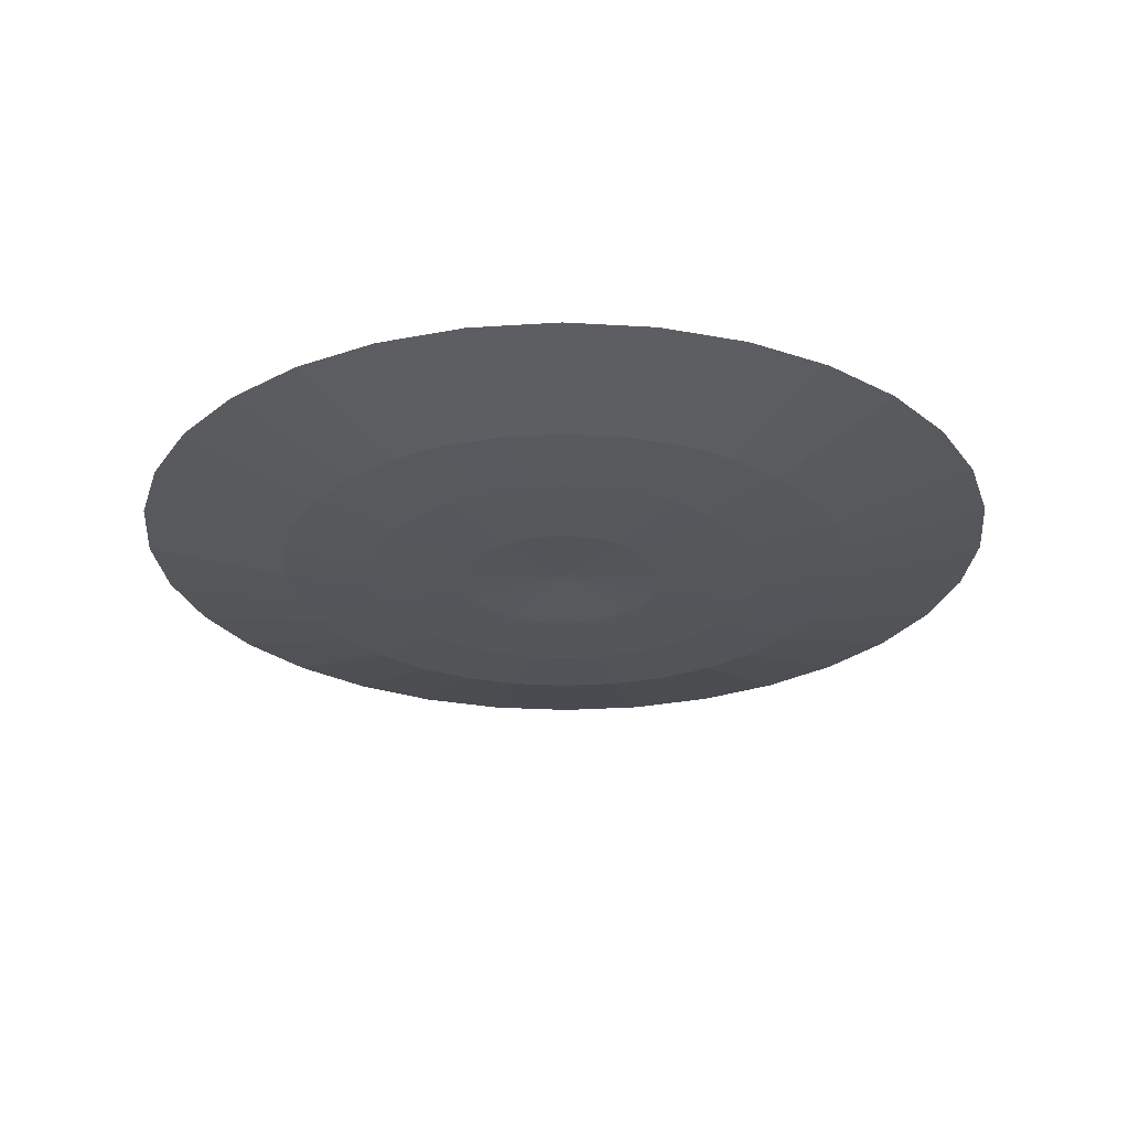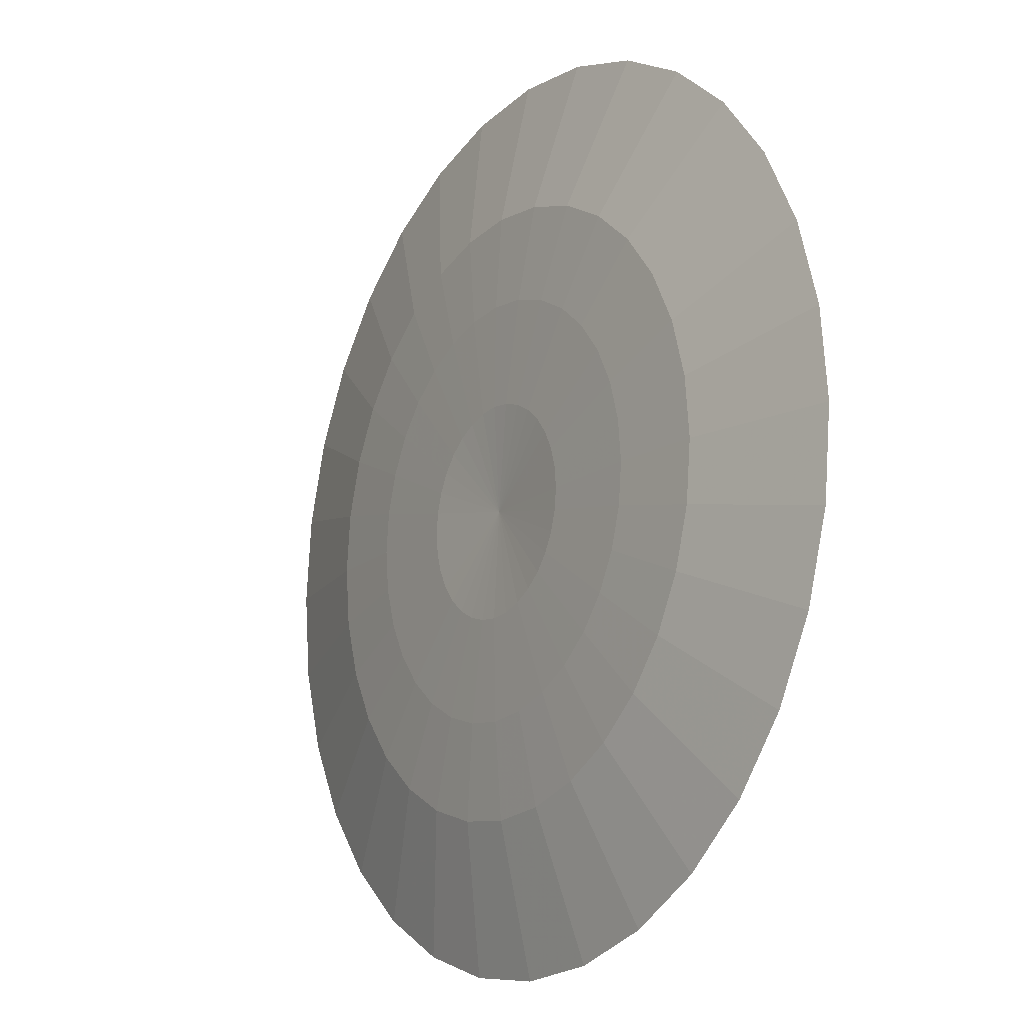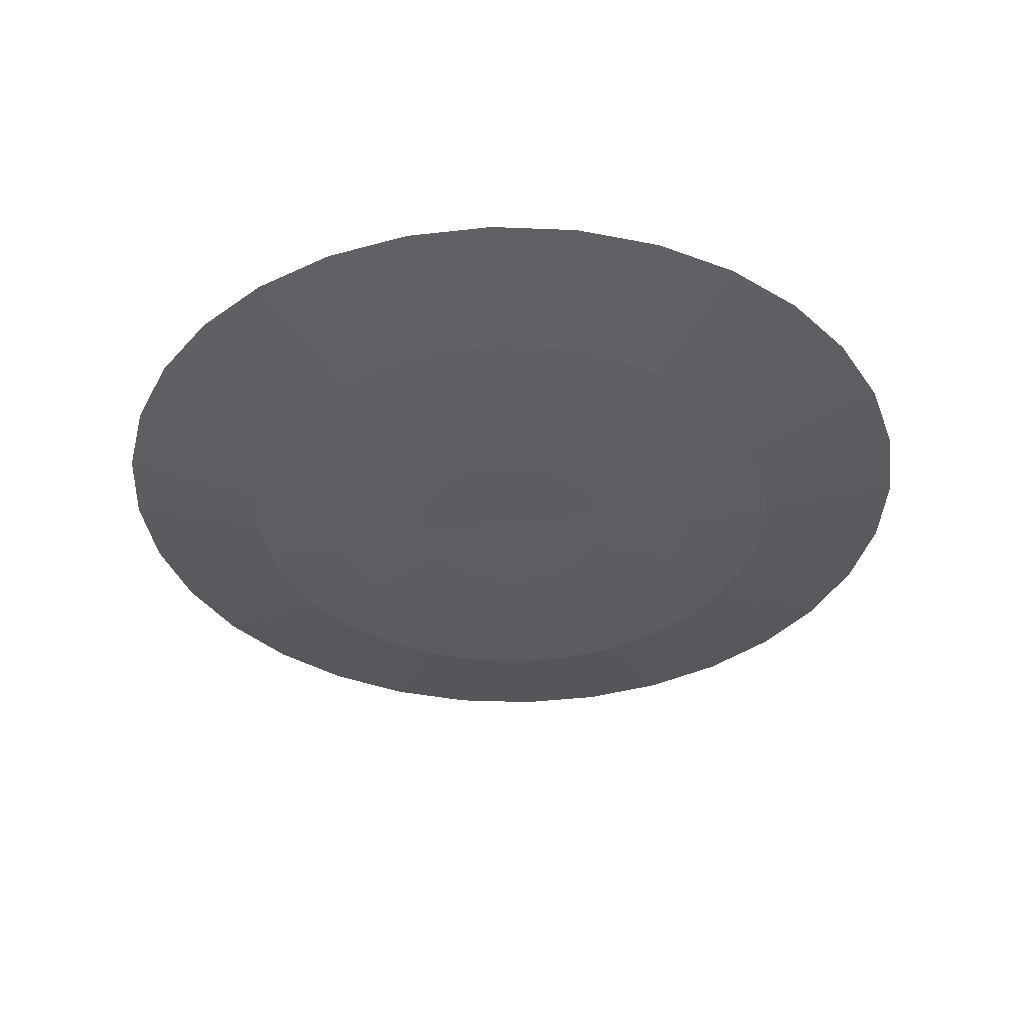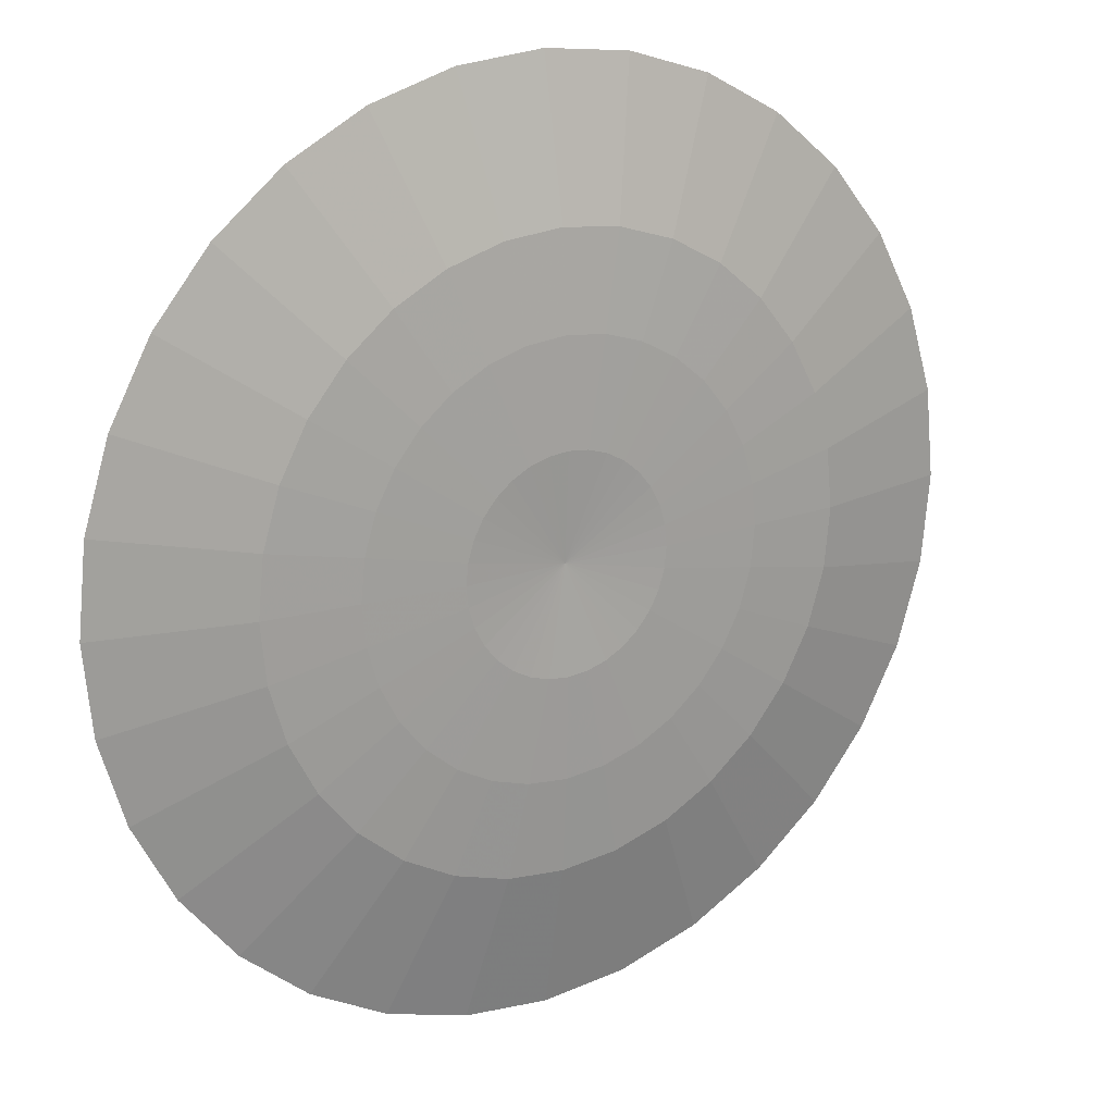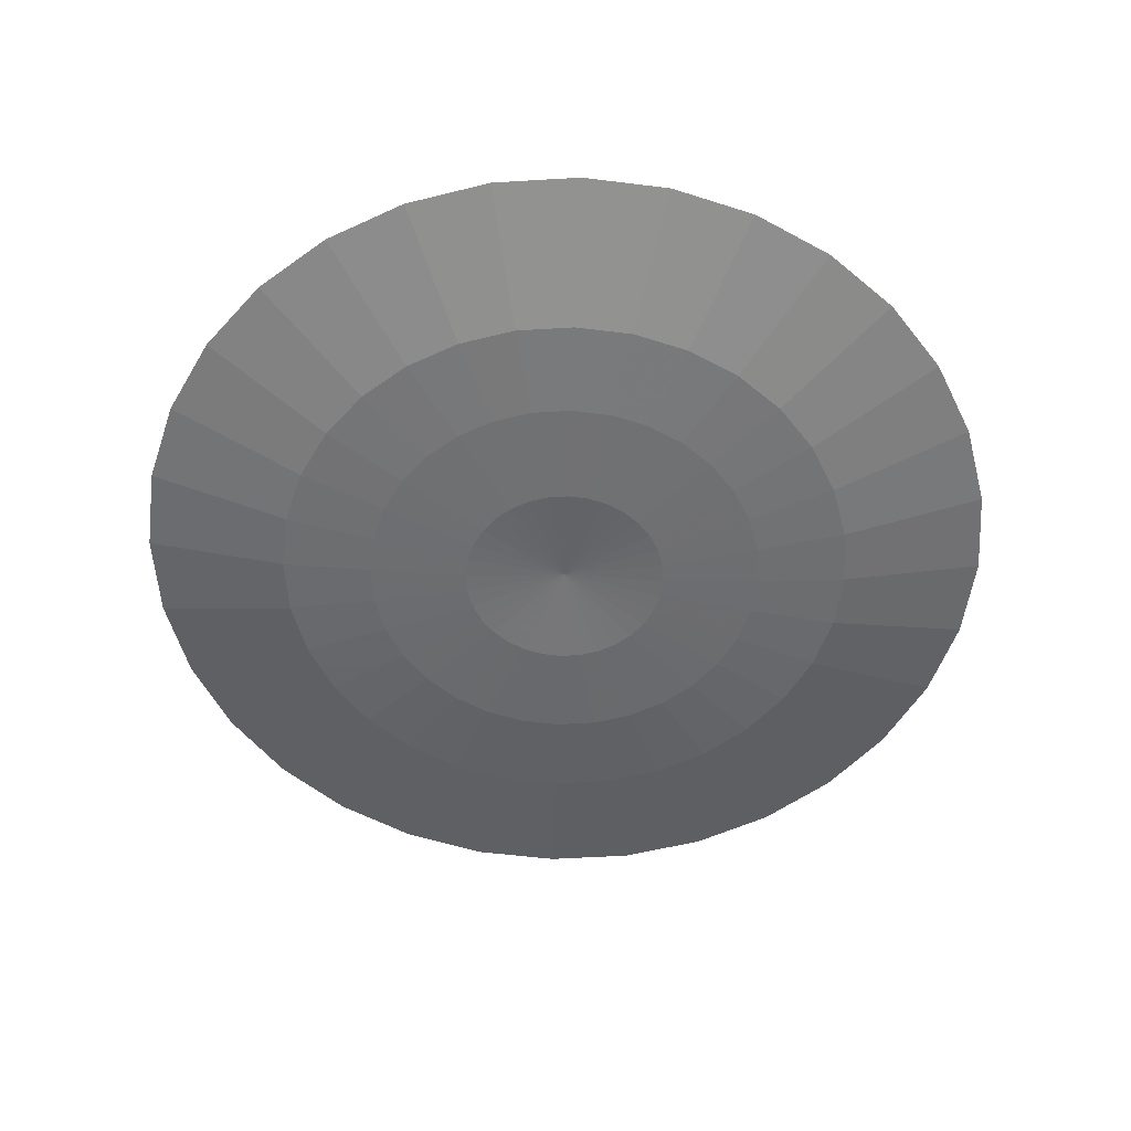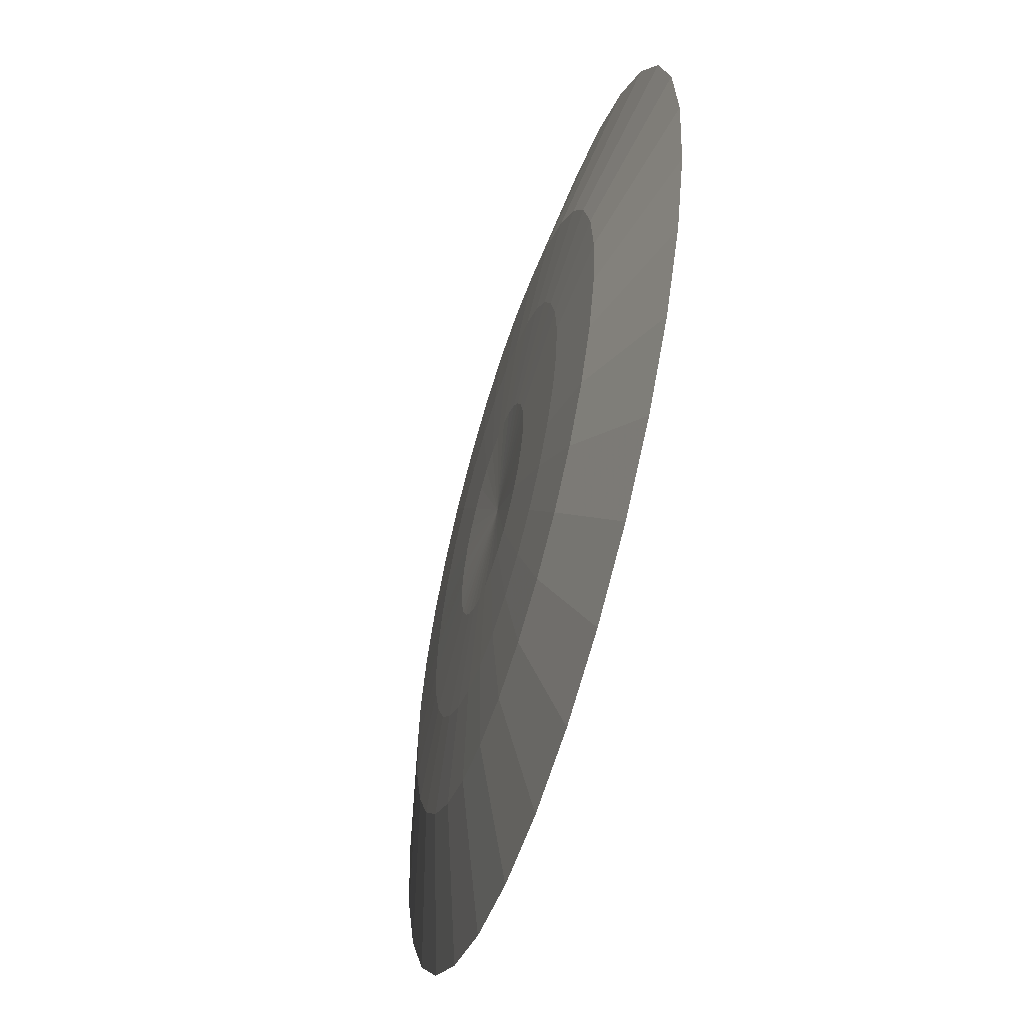
<metadata>
{"format":"obj","ext":"obj","renderer":"f3d","projection":"perspective","resolution":1024,"background":"white","views":[{"elev":-26.6,"azim":90.3,"up":"+Z"},{"elev":-14.7,"azim":-123.4,"up":"+Y"},{"elev":-37.9,"azim":160.2,"up":"+Z"},{"elev":18.2,"azim":147.4,"up":"+Y"},{"elev":-54.1,"azim":166.8,"up":"+Z"},{"elev":-57.0,"azim":-106.6,"up":"+Y"}]}
</metadata>
<code>
o Sphere
v -0.4209 0.03818 -0.08769
v -0.8246 0.04618 -0.07897
v -1.199 0.04618 -0.05339
v -1.797 0.04754 0.07404
v -0.4127 0.1207 -0.08769
v -0.8087 0.208 -0.07897
v -1.176 0.2811 -0.05339
v -1.763 0.3981 0.07404
v -0.3887 0.2 -0.08769
v -0.7615 0.3636 -0.07897
v -1.108 0.507 -0.05339
v -1.66 0.7351 0.07404
v -0.3496 0.2731 -0.08769
v -0.6848 0.507 -0.07897
v -0.9964 0.7152 -0.05339
v -1.494 1.046 0.07404
v -0.297 0.3372 -0.08769
v -0.5817 0.6327 -0.07897
v -0.8466 0.8977 -0.05339
v -1.271 1.318 0.07404
v -0.2329 0.3898 -0.08769
v -0.456 0.7359 -0.07897
v -0.6641 1.047 -0.05339
v -0.9986 1.541 0.07404
v -0.1598 0.4289 -0.08769
v -0.3126 0.8125 -0.07897
v -0.456 1.159 -0.05339
v -0.688 1.708 0.07404
v -0.08051 0.4529 -0.08769
v -0.157 0.8597 -0.07897
v -0.2301 1.227 -0.05339
v -0.3509 1.81 0.07404
v 0.001981 0.461 -0.08769
v 0.00486 0.8756 -0.07897
v 0.00486 1.25 -0.05339
v -0.000373 1.844 0.07404
v 0.08448 0.4529 -0.08769
v 0.1667 0.8597 -0.07897
v 0.2398 1.227 -0.05339
v 0.3502 1.81 0.07404
v 0.1638 0.4289 -0.08769
v 0.3223 0.8125 -0.07897
v 0.4657 1.159 -0.05339
v 0.6872 1.708 0.07404
v 0.2369 0.3898 -0.08769
v 0.4657 0.7359 -0.07897
v 0.6739 1.047 -0.05339
v 0.9978 1.541 0.07404
v 0.301 0.3372 -0.08769
v 0.5914 0.6327 -0.07897
v 0.8563 0.8977 -0.05339
v 1.27 1.318 0.07404
v 0.3536 0.2731 -0.08769
v 0.6945 0.507 -0.07897
v 1.006 0.7152 -0.05339
v 1.494 1.046 0.07404
v 0.3926 0.2 -0.08769
v 0.7712 0.3636 -0.07897
v 1.117 0.507 -0.05339
v 1.66 0.7351 0.07404
v 0.4167 0.1207 -0.08769
v 0.8184 0.208 -0.07897
v 1.186 0.2811 -0.05339
v 1.762 0.3981 0.07404
v 0.4248 0.03818 -0.08769
v 0.8343 0.04618 -0.07897
v 1.209 0.04618 -0.05339
v 1.796 0.04754 0.07404
v 0.4167 -0.04431 -0.08769
v 0.8184 -0.1156 -0.07897
v 1.186 -0.1887 -0.05339
v 1.762 -0.303 0.07404
v 0.3926 -0.1236 -0.08769
v 0.7712 -0.2712 -0.07897
v 1.117 -0.4146 -0.05339
v 1.66 -0.64 0.07404
v 0.3536 -0.1967 -0.08769
v 0.6945 -0.4146 -0.07897
v 1.006 -0.6228 -0.05339
v 1.494 -0.9507 0.07404
v 0.301 -0.2608 -0.08769
v 0.5914 -0.5403 -0.07897
v 0.8563 -0.8053 -0.05339
v 1.27 -1.223 0.07404
v 0.2369 -0.3134 -0.08769
v 0.4657 -0.6435 -0.07897
v 0.6739 -0.9551 -0.05339
v 0.9978 -1.446 0.07404
v 0.1638 -0.3525 -0.08769
v 0.3223 -0.7201 -0.07897
v 0.4657 -1.066 -0.05339
v 0.6872 -1.612 0.07404
v 0.08448 -0.3765 -0.08769
v 0.1667 -0.7673 -0.07897
v 0.2398 -1.135 -0.05339
v 0.3502 -1.715 0.07404
v 0.001981 -0.3847 -0.08769
v 0.004859 -0.7833 -0.07897
v 0.004859 -1.158 -0.05339
v -0.000373 -1.749 0.07404
v -0.08051 -0.3765 -0.08769
v -0.157 -0.7673 -0.07897
v -0.2301 -1.135 -0.05339
v -0.3509 -1.715 0.07404
v 0.002382 0.04039 -0.06448
v -0.1598 -0.3525 -0.08769
v -0.3126 -0.7201 -0.07897
v -0.456 -1.066 -0.05339
v -0.688 -1.612 0.07404
v -0.2329 -0.3134 -0.08769
v -0.456 -0.6435 -0.07897
v -0.6641 -0.9551 -0.05339
v -0.9986 -1.446 0.07404
v -0.297 -0.2608 -0.08769
v -0.5817 -0.5403 -0.07897
v -0.8466 -0.8053 -0.05339
v -1.271 -1.223 0.07404
v -0.3496 -0.1967 -0.08769
v -0.6848 -0.4146 -0.07897
v -0.9964 -0.6228 -0.05339
v -1.494 -0.9507 0.07404
v -0.3887 -0.1236 -0.08769
v -0.7615 -0.2712 -0.07897
v -1.108 -0.4146 -0.05339
v -1.66 -0.64 0.07404
v -0.4127 -0.04431 -0.08769
v -0.8087 -0.1156 -0.07897
v -1.176 -0.1887 -0.05339
v -1.763 -0.303 0.07404
f 4 3 7 8
f 2 1 5 6
f 3 2 6 7
f 6 5 9 10
f 7 6 10 11
f 8 7 11 12
f 10 9 13 14
f 11 10 14 15
f 12 11 15 16
f 14 13 17 18
f 15 14 18 19
f 16 15 19 20
f 18 17 21 22
f 19 18 22 23
f 20 19 23 24
f 24 23 27 28
f 22 21 25 26
f 23 22 26 27
f 26 25 29 30
f 27 26 30 31
f 28 27 31 32
f 30 29 33 34
f 31 30 34 35
f 32 31 35 36
f 36 35 39 40
f 34 33 37 38
f 35 34 38 39
f 38 37 41 42
f 39 38 42 43
f 40 39 43 44
f 42 41 45 46
f 43 42 46 47
f 44 43 47 48
f 48 47 51 52
f 46 45 49 50
f 47 46 50 51
f 50 49 53 54
f 51 50 54 55
f 52 51 55 56
f 54 53 57 58
f 55 54 58 59
f 56 55 59 60
f 59 58 62 63
f 60 59 63 64
f 58 57 61 62
f 62 61 65 66
f 63 62 66 67
f 64 63 67 68
f 66 65 69 70
f 67 66 70 71
f 68 67 71 72
f 71 70 74 75
f 72 71 75 76
f 70 69 73 74
f 74 73 77 78
f 75 74 78 79
f 76 75 79 80
f 78 77 81 82
f 79 78 82 83
f 80 79 83 84
f 83 82 86 87
f 84 83 87 88
f 82 81 85 86
f 86 85 89 90
f 87 86 90 91
f 88 87 91 92
f 92 91 95 96
f 90 89 93 94
f 91 90 94 95
f 94 93 97 98
f 95 94 98 99
f 96 95 99 100
f 98 97 101 102
f 99 98 102 103
f 100 99 103 104
f 104 103 108 109
f 102 101 106 107
f 103 102 107 108
f 107 106 110 111
f 108 107 111 112
f 109 108 112 113
f 111 110 114 115
f 112 111 115 116
f 113 112 116 117
f 117 116 120 121
f 115 114 118 119
f 116 115 119 120
f 119 118 122 123
f 120 119 123 124
f 121 120 124 125
f 123 122 126 127
f 124 123 127 128
f 125 124 128 129
f 1 105 5
f 5 105 9
f 9 105 13
f 13 105 17
f 17 105 21
f 21 105 25
f 25 105 29
f 29 105 33
f 33 105 37
f 37 105 41
f 41 105 45
f 45 105 49
f 49 105 53
f 53 105 57
f 57 105 61
f 61 105 65
f 65 105 69
f 69 105 73
f 73 105 77
f 77 105 81
f 81 105 85
f 85 105 89
f 89 105 93
f 93 105 97
f 97 105 101
f 101 105 106
f 106 105 110
f 110 105 114
f 114 105 118
f 118 105 122
f 122 105 126
f 128 127 2 3
f 129 128 3 4
f 126 105 1
f 127 126 1 2

</code>
